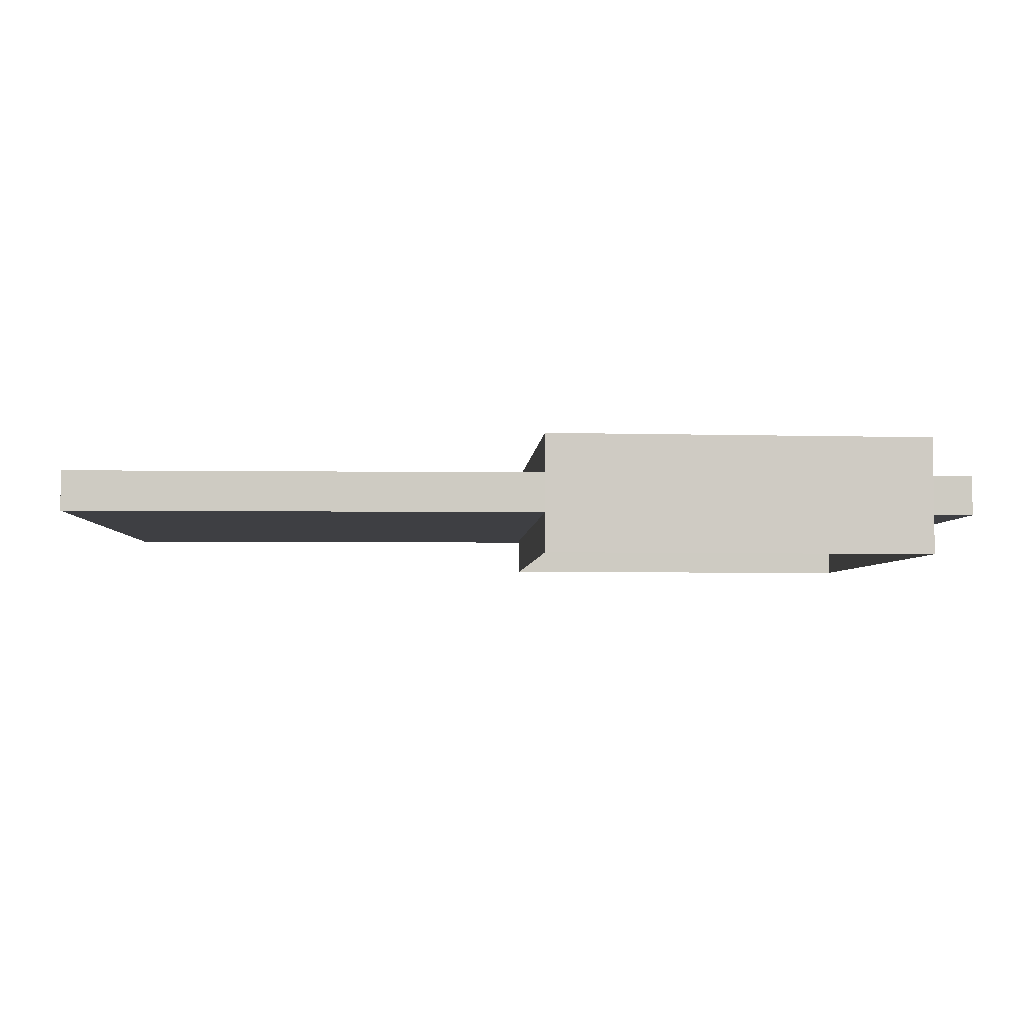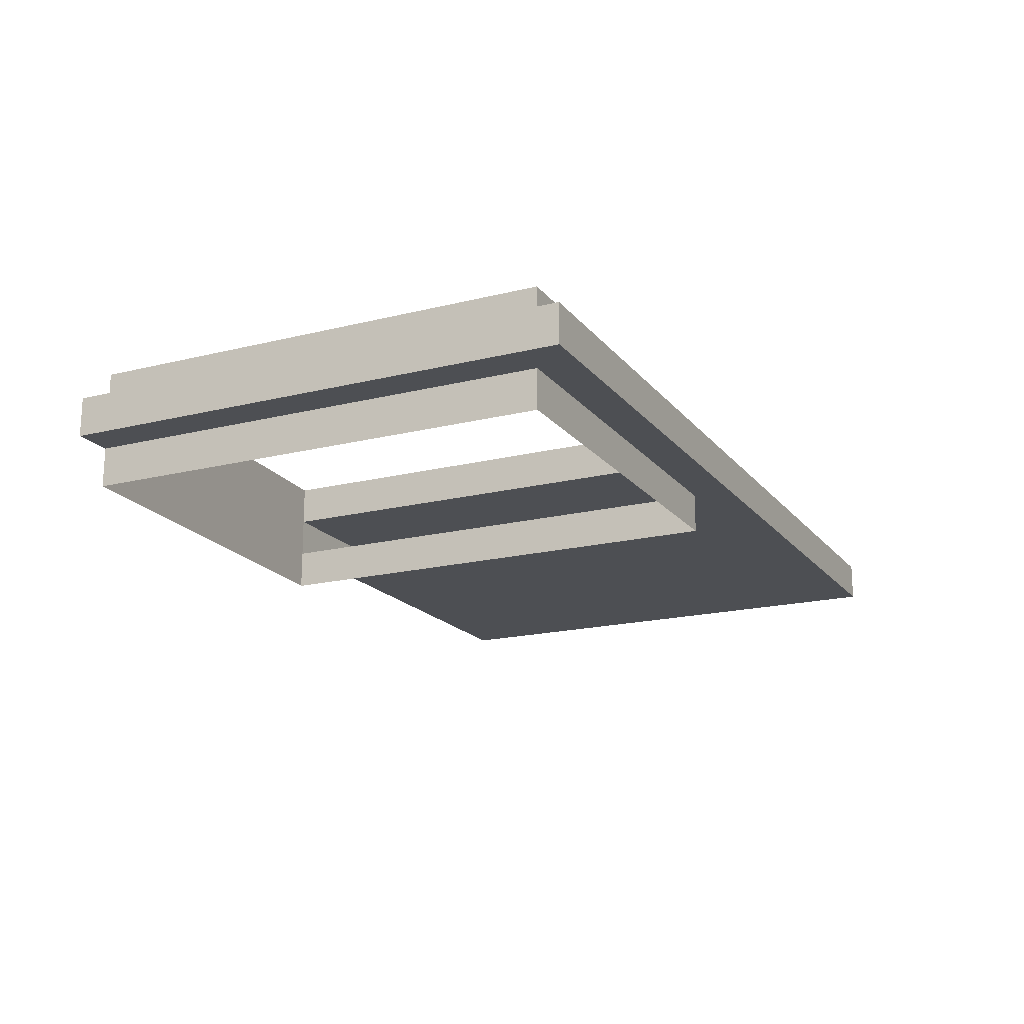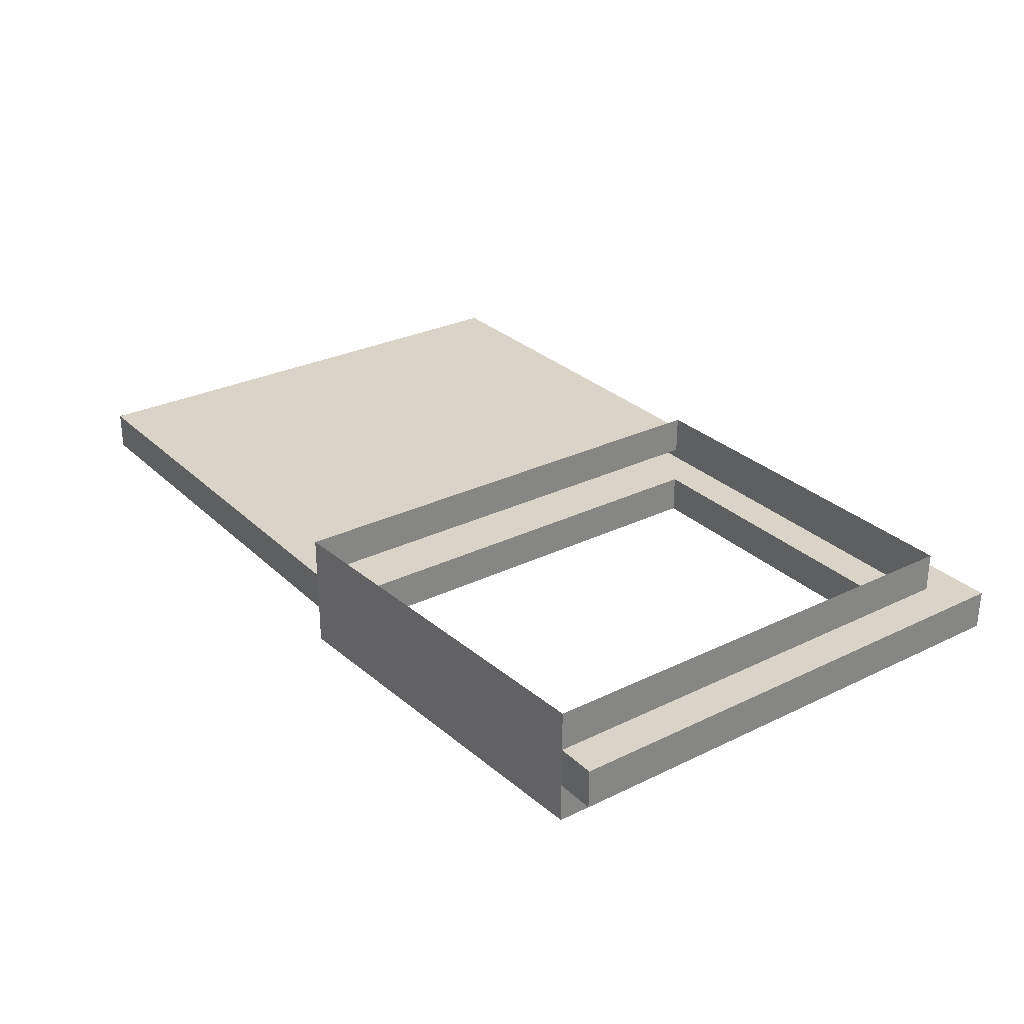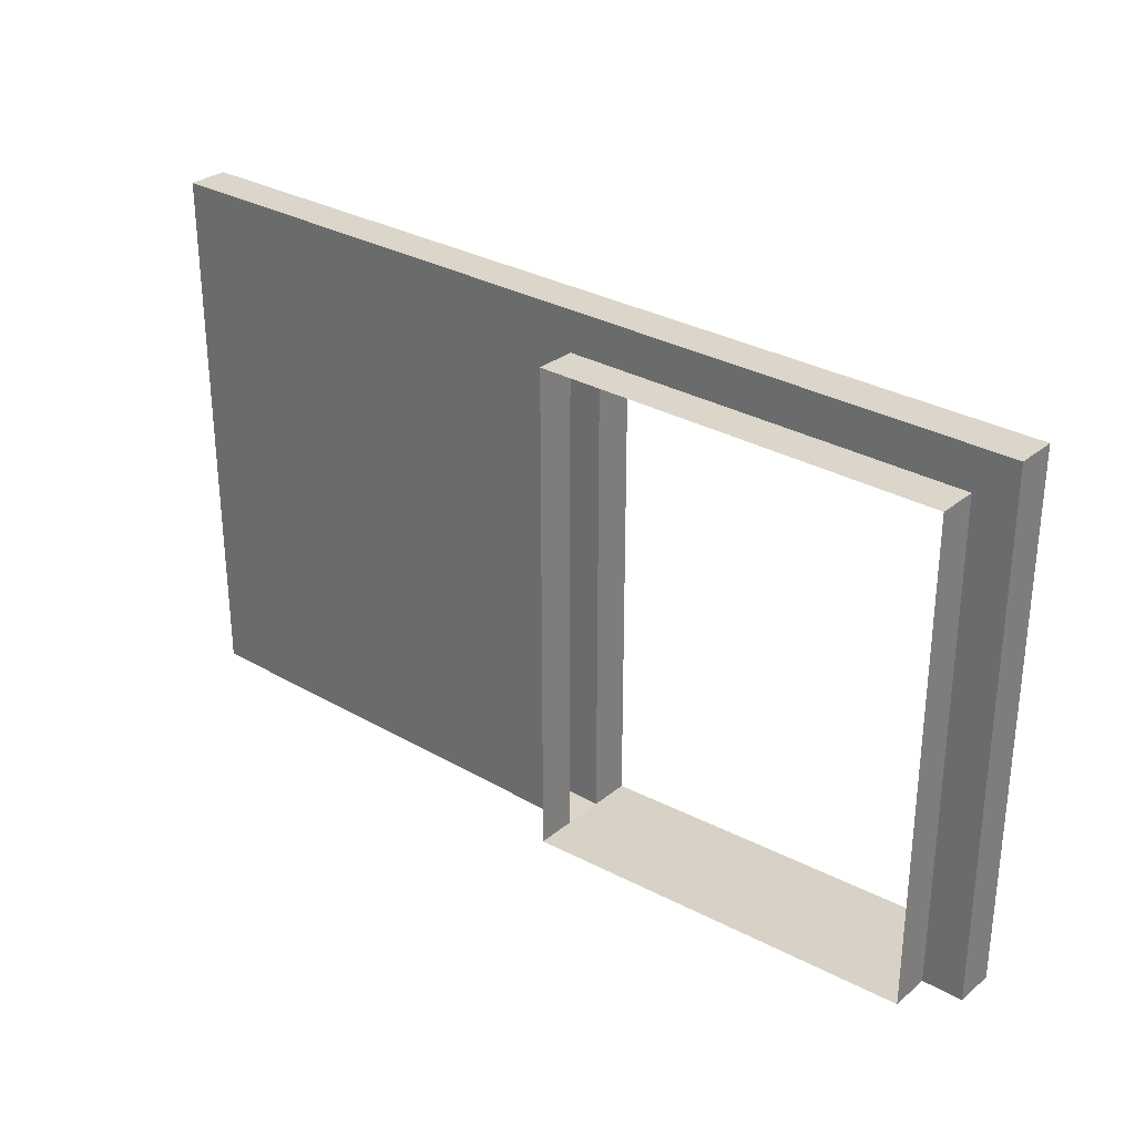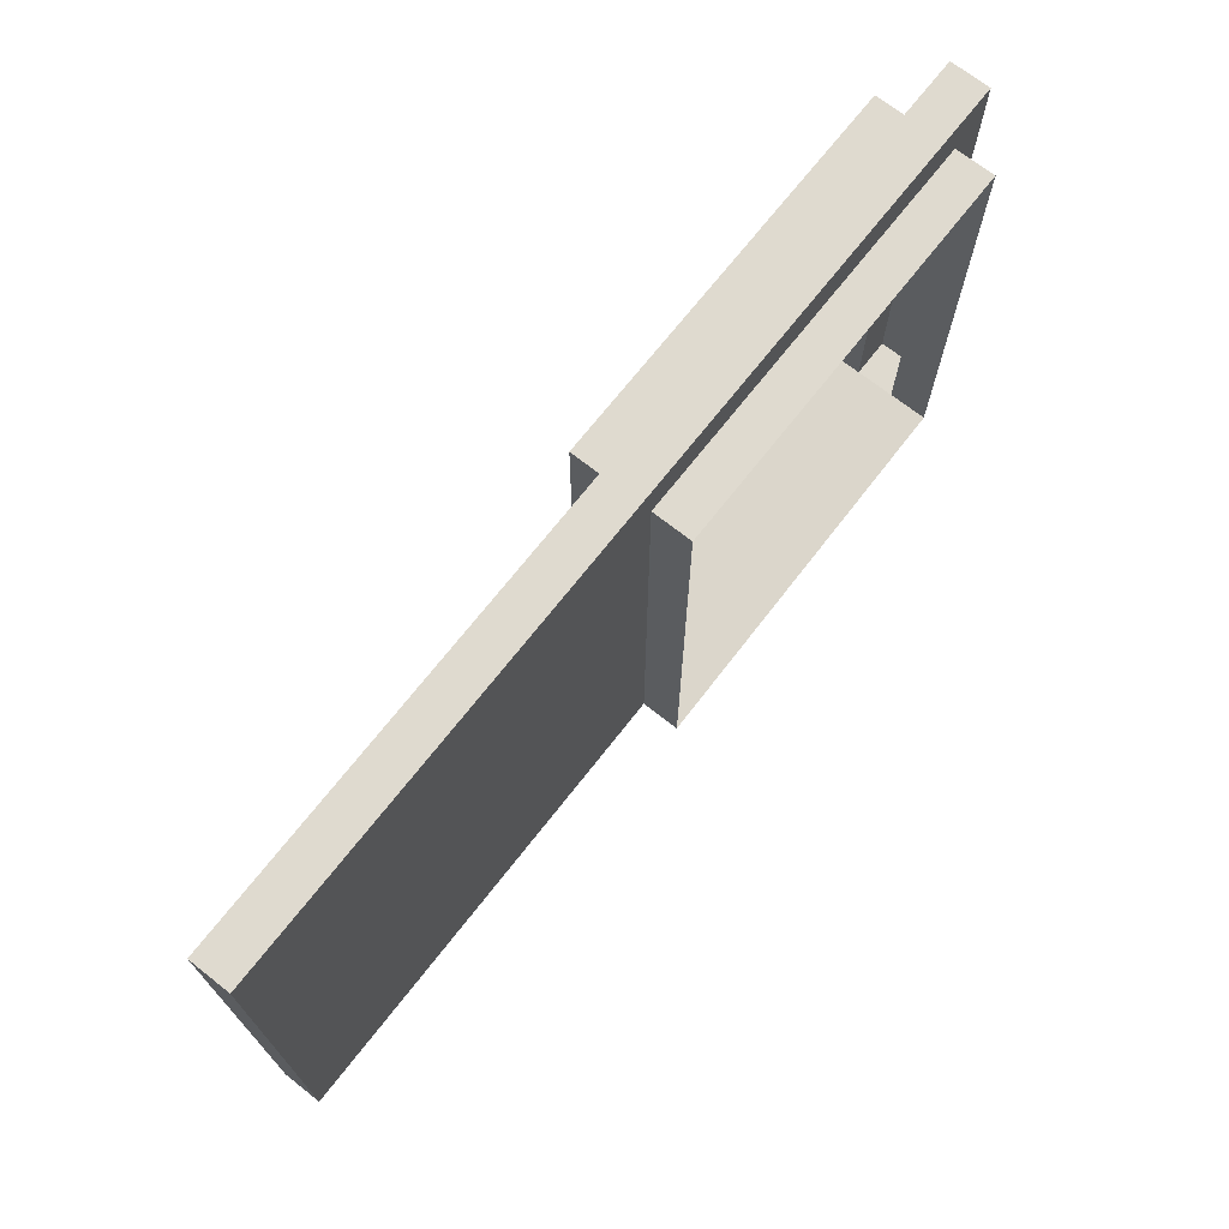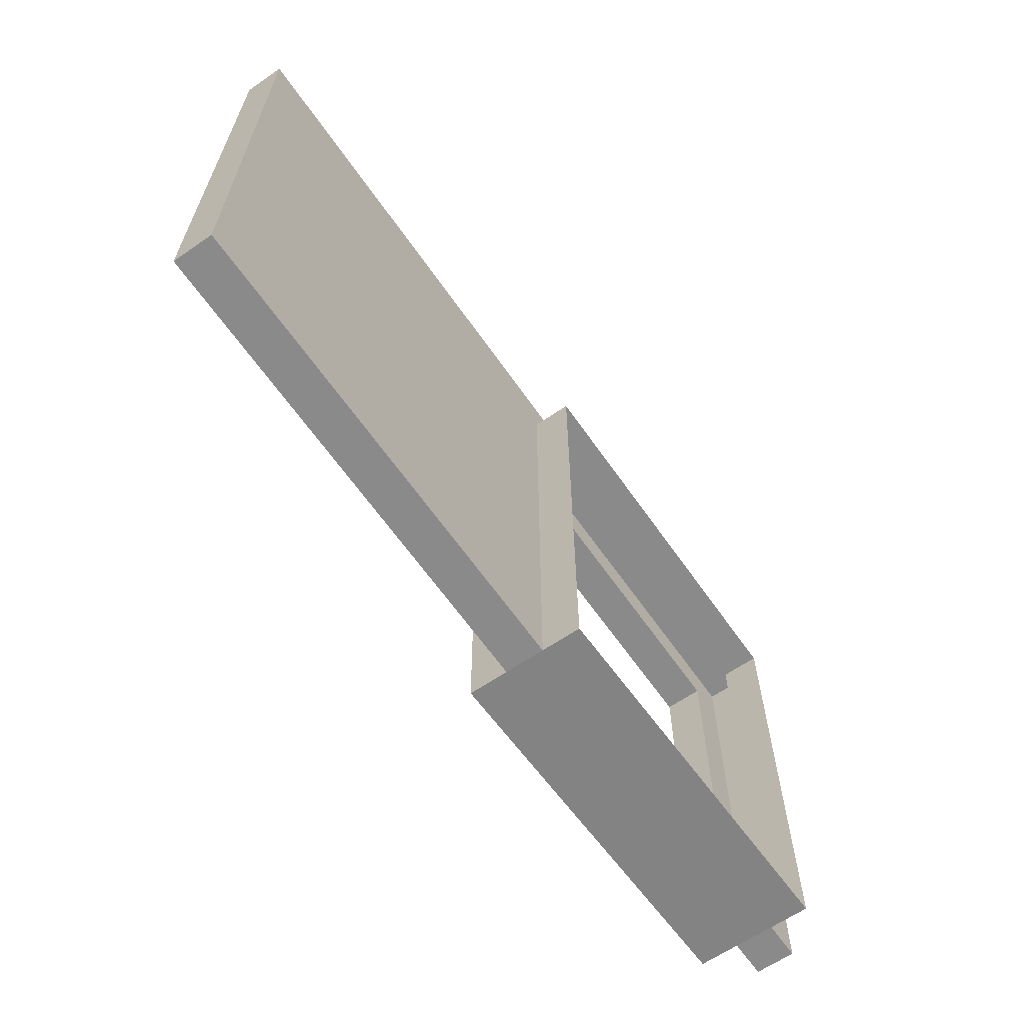
<metadata>
{"format":"obj","ext":"obj","renderer":"f3d","projection":"perspective","resolution":1024,"background":"white","views":[{"elev":-4.2,"azim":-2.8,"up":"+Z"},{"elev":-18.0,"azim":116.0,"up":"+Z"},{"elev":28.7,"azim":53.9,"up":"+Z"},{"elev":29.9,"azim":40.1,"up":"+Y"},{"elev":70.8,"azim":-51.9,"up":"+Y"},{"elev":-63.4,"azim":-55.2,"up":"+Y"}]}
</metadata>
<code>
o Cheyenne-Door-Frame-0
g Cheyenne-Door-Frame-0
v -1.25 3.062 0.375
v -1.25 -0.0625 0.375
v -1.25 3.062 0.125
v -1.25 -0.0625 0.125
v 1.25 0.0625 0.375
v 1.25 3.062 0.375
v 1.25 0.0625 0.125
v 1.25 3.062 0.125
v 1.5 0.0625 0.125
v 1.5 3.312 0.125
v 1.5 0.0625 -0.125
v 1.5 3.312 -0.125
v -4.25 3.312 0.125
v -4.25 -0.0625 0.125
v -4.25 3.312 -0.125
v -4.25 -0.0625 -0.125
v 1.25 0.0625 -0.125
v 1.25 3.062 -0.125
v 1.25 0.0625 -0.375
v 1.25 3.062 -0.375
v -1.25 3.062 -0.125
v -1.25 -0.0625 -0.125
v -1.25 3.062 -0.375
v -1.25 -0.0625 -0.375
f 4 3 1 2
f 8 7 5 6
f 3 8 6 1
f 12 11 9 10
f 16 15 13 14
f 15 12 10 13
f 20 19 17 18
f 24 23 21 22
f 23 20 18 21
f 10 9 7 8
f 11 12 18 17
f 12 15 21 18
f 13 10 8 3
f 15 16 22 21
f 14 13 3 4
f 19 24 22
f 17 19 22
f 4 17 22
f 4 7 17
f 5 7 4
f 5 4 2
f 11 17 7
f 7 9 11
f 14 4 22
f 22 16 14

</code>
